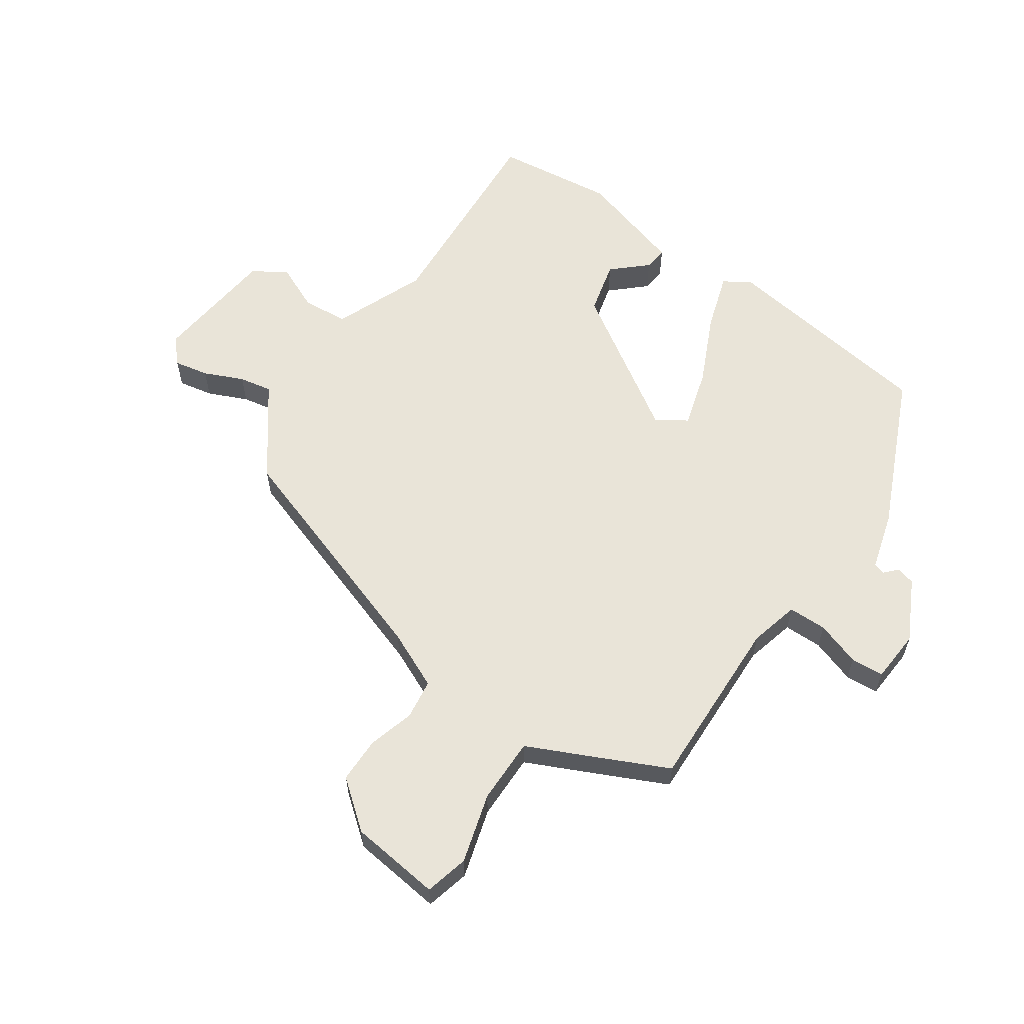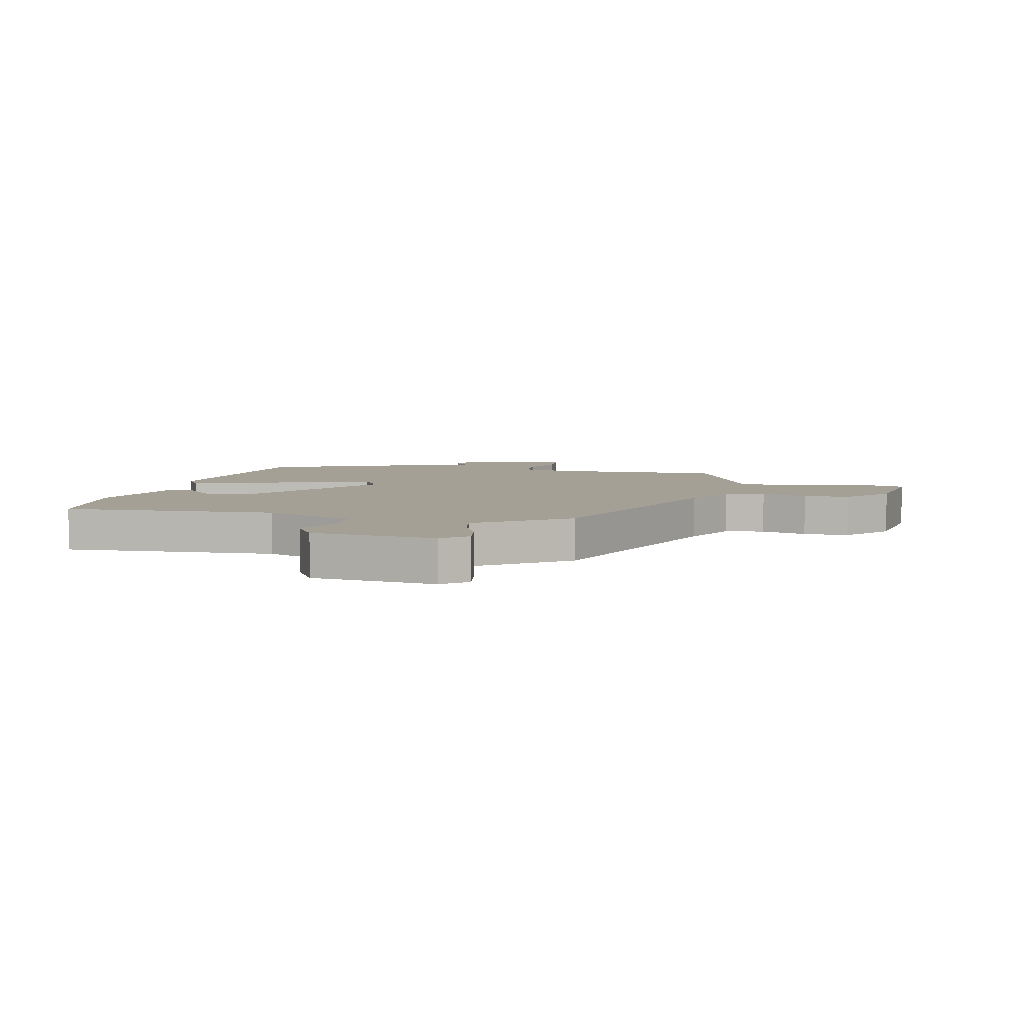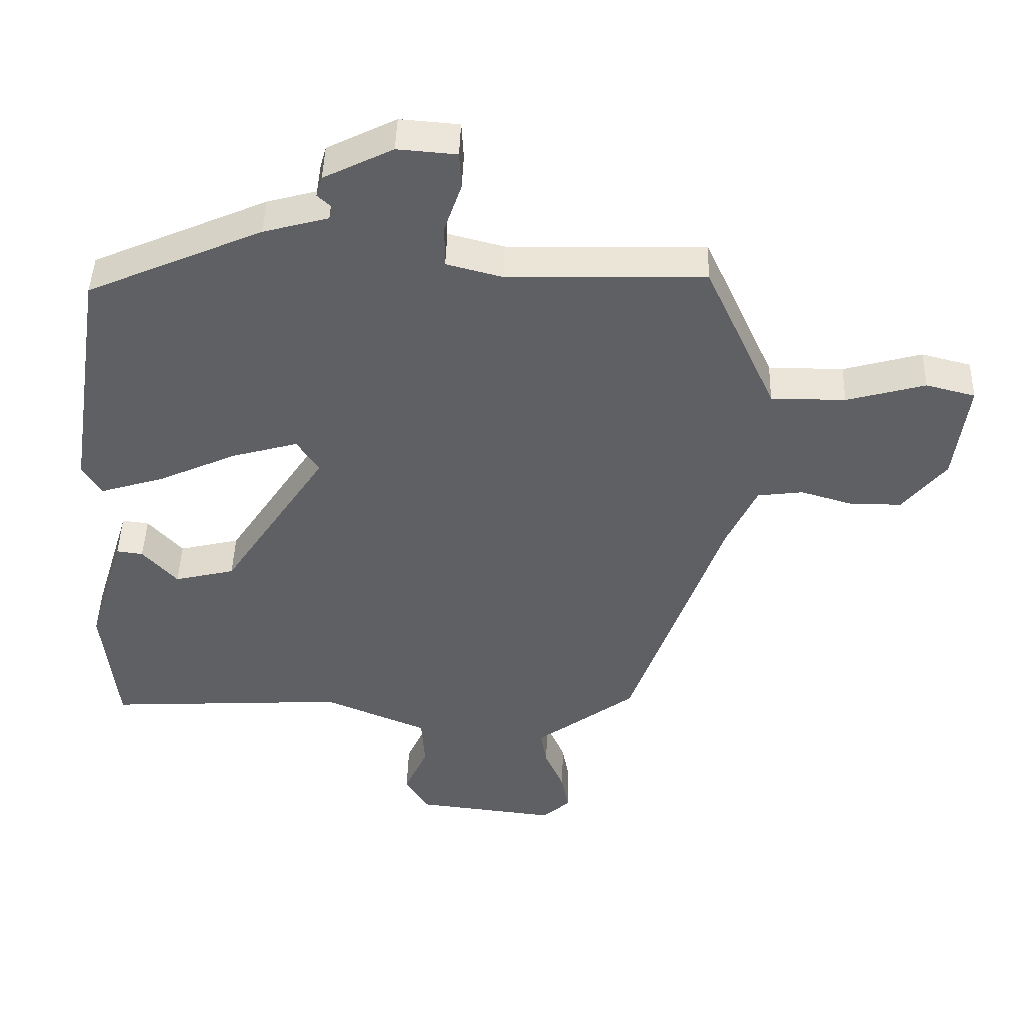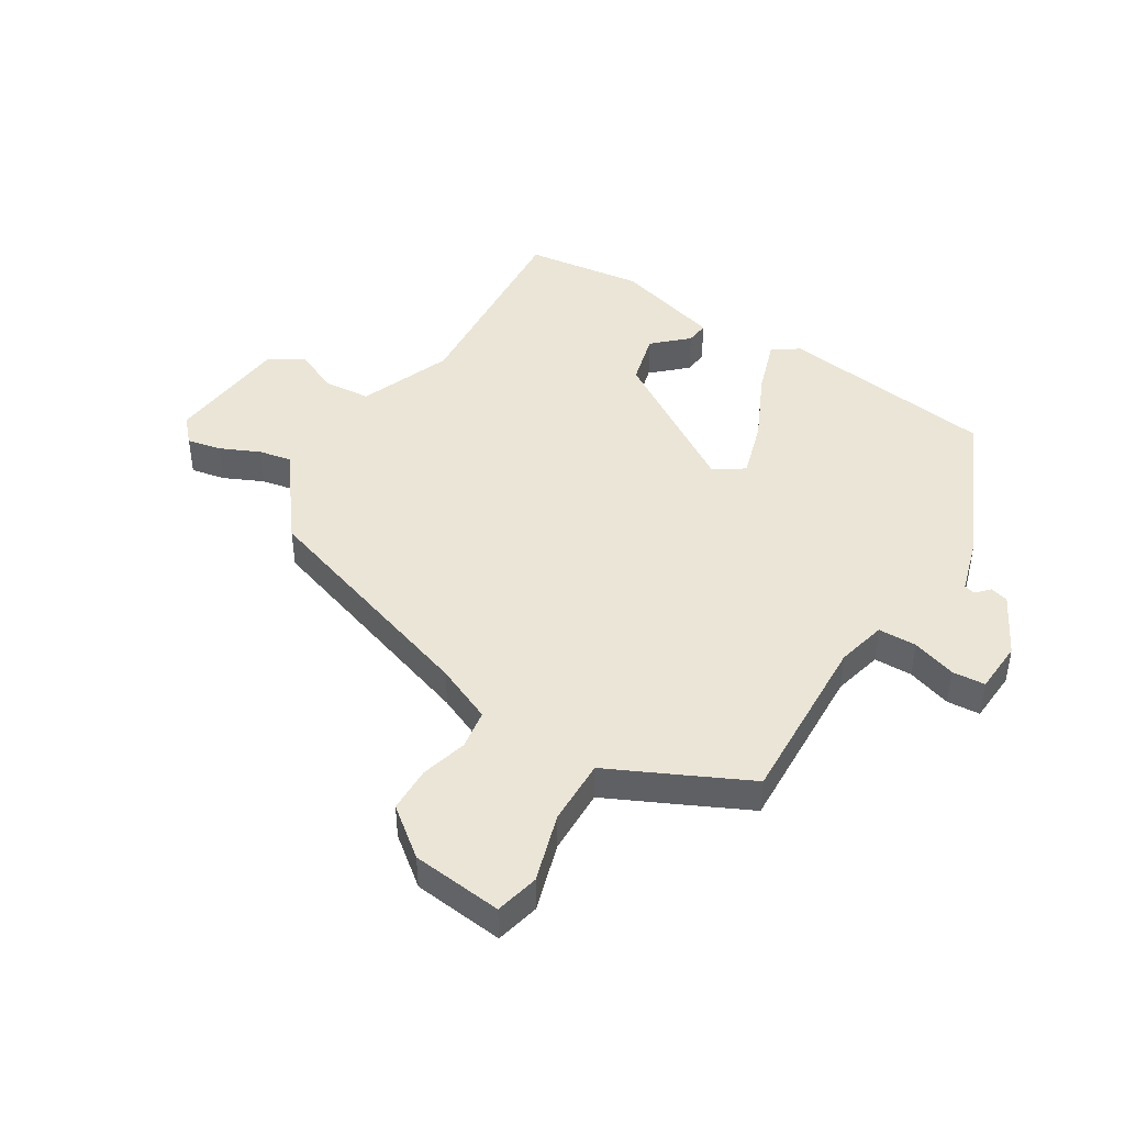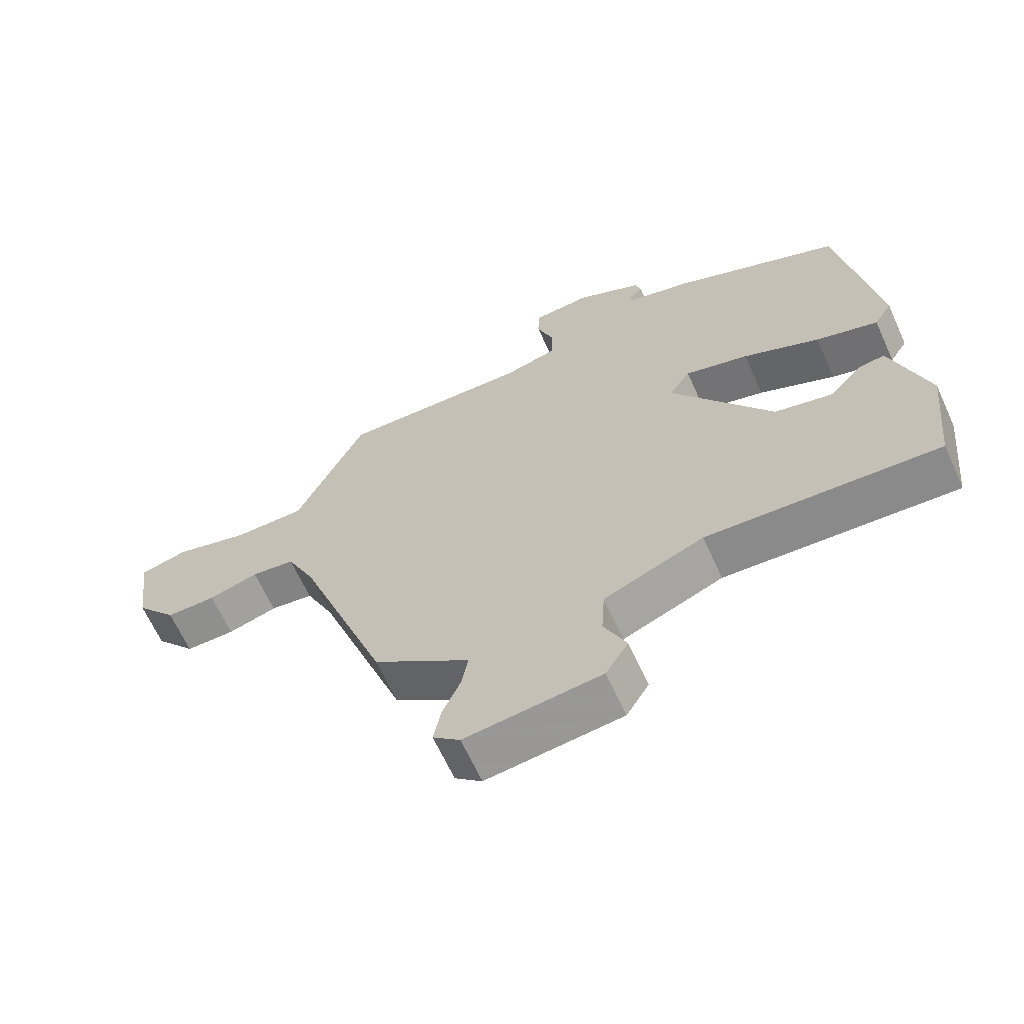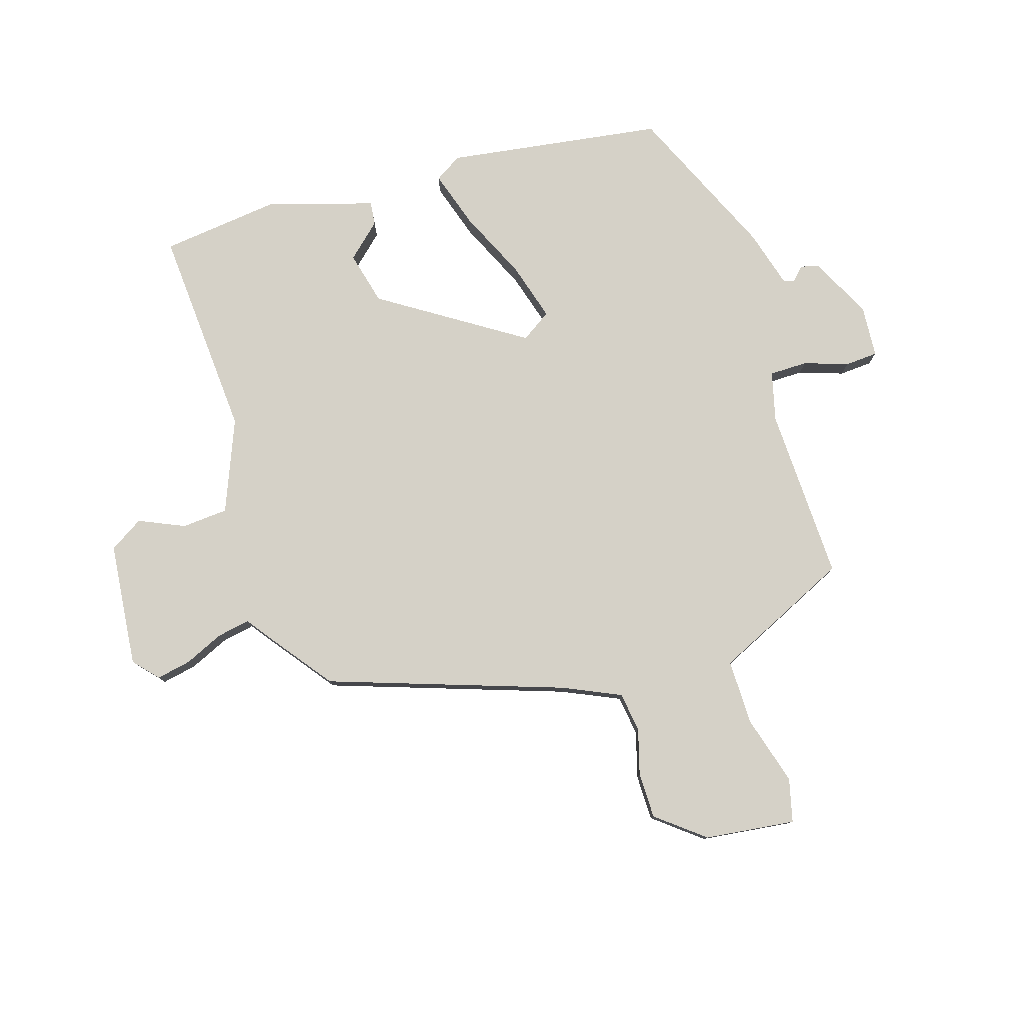
<metadata>
{"format":"obj","ext":"obj","renderer":"f3d","projection":"perspective","resolution":1024,"background":"white","views":[{"elev":59.8,"azim":-56.0,"up":"+Y"},{"elev":5.8,"azim":-166.8,"up":"+Y"},{"elev":45.1,"azim":-178.3,"up":"+Z"},{"elev":44.3,"azim":-59.4,"up":"+Y"},{"elev":-65.3,"azim":24.5,"up":"+Z"},{"elev":79.3,"azim":-107.8,"up":"+Y"}]}
</metadata>
<code>
v 0.472 0.07 0.428
v 0.529 0.07 0.06
v 0.501 0.07 0.014
v 0.404 0.07 0.044
v 0.285 0.07 0.098
v 0.186 0.07 0.126
v 0.153 0.07 0.075
v 0.31 0.07 -0.164
v 0.401 0.07 -0.186
v 0.453 0.07 -0.128
v 0.493 0.07 -0.123
v 0.549 0.07 -0.305
v 0.527 0.07 -0.507
v 0.166 0.07 -0.487
v 0.01 0.07 -0.552
v 0.005 0.07 -0.631
v 0.04 0.07 -0.708
v 0.005 0.07 -0.766
v -0.207 0.07 -0.79
v -0.249 0.07 -0.753
v -0.238 0.07 -0.694
v -0.209 0.07 -0.627
v -0.199 0.07 -0.571
v -0.242 0.07 -0.54
v -0.35 0.07 -0.46
v -0.49 0.07 -0.062
v -0.535 0.07 0.035
v -0.603 0.07 0.044
v -0.681 0.07 0.021
v -0.759 0.07 0.021
v -0.824 0.07 0.101
v -0.844 0.07 0.255
v -0.77 0.07 0.274
v -0.652 0.07 0.241
v -0.54 0.07 0.241
v -0.486 0.07 0.36
v -0.433 0.07 0.475
v -0.136 0.07 0.468
v -0.052 0.07 0.49
v -0.052 0.07 0.555
v -0.078 0.07 0.63
v -0.075 0.07 0.686
v 0.014 0.07 0.693
v 0.118 0.07 0.641
v 0.127 0.07 0.61
v 0.105 0.07 0.589
v 0.111 0.07 0.57
v 0.209 0.07 0.543
v 0.472 0 0.428
v 0.529 0 0.06
v 0.501 0 0.014
v 0.404 0 0.044
v 0.285 0 0.098
v 0.186 0 0.126
v 0.153 0 0.075
v 0.31 0 -0.164
v 0.401 0 -0.186
v 0.453 0 -0.128
v 0.493 0 -0.123
v 0.549 0 -0.305
v 0.527 0 -0.507
v 0.166 0 -0.487
v 0.01 0 -0.552
v 0.005 0 -0.631
v 0.04 0 -0.708
v 0.005 0 -0.766
v -0.207 0 -0.79
v -0.249 0 -0.753
v -0.238 0 -0.694
v -0.209 0 -0.627
v -0.199 0 -0.571
v -0.242 0 -0.54
v -0.35 0 -0.46
v -0.49 0 -0.062
v -0.535 0 0.035
v -0.603 0 0.044
v -0.681 0 0.021
v -0.759 0 0.021
v -0.824 0 0.101
v -0.844 0 0.255
v -0.77 0 0.274
v -0.652 0 0.241
v -0.54 0 0.241
v -0.486 0 0.36
v -0.433 0 0.475
v -0.136 0 0.468
v -0.052 0 0.49
v -0.052 0 0.555
v -0.078 0 0.63
v -0.075 0 0.686
v 0.014 0 0.693
v 0.118 0 0.641
v 0.127 0 0.61
v 0.105 0 0.589
v 0.111 0 0.57
v 0.209 0 0.543
f 3 4 5
f 2 3 5
f 1 2 5
f 48 1 5
f 47 48 5
f 44 45 46
f 43 44 46
f 42 43 46
f 41 42 46
f 40 41 46
f 39 40 46 47
f 35 36 37 38
f 35 38 39
f 32 33 34
f 31 32 34
f 30 31 34
f 29 30 34
f 28 29 34
f 27 28 34 35
f 35 39 47
f 27 35 47
f 26 27 47
f 25 26 47
f 24 25 47
f 23 24 47
f 20 21 22
f 19 20 22
f 18 19 22
f 17 18 22
f 16 17 22
f 15 16 22 23
f 12 13 14
f 11 12 14
f 10 11 14
f 9 10 14
f 14 15 23
f 9 14 23
f 8 9 23
f 47 5 6
f 47 6 7
f 23 47 7
f 7 8 23
f 53 52 51
f 53 51 50
f 53 50 49
f 53 49 96
f 53 96 95
f 94 93 92
f 94 92 91
f 94 91 90
f 94 90 89
f 94 89 88
f 95 94 88 87
f 86 85 84 83
f 87 86 83
f 82 81 80
f 82 80 79
f 82 79 78
f 82 78 77
f 82 77 76
f 83 82 76 75
f 95 87 83
f 95 83 75
f 95 75 74
f 95 74 73
f 95 73 72
f 95 72 71
f 70 69 68
f 70 68 67
f 70 67 66
f 70 66 65
f 70 65 64
f 71 70 64 63
f 62 61 60
f 62 60 59
f 62 59 58
f 62 58 57
f 71 63 62
f 71 62 57
f 71 57 56
f 54 53 95
f 55 54 95
f 55 95 71
f 71 56 55
f 1 49 50 2
f 2 50 51 3
f 3 51 52 4
f 4 52 53 5
f 5 53 54 6
f 6 54 55 7
f 7 55 56 8
f 8 56 57 9
f 9 57 58 10
f 10 58 59 11
f 11 59 60 12
f 12 60 61 13
f 13 61 62 14
f 14 62 63 15
f 15 63 64 16
f 16 64 65 17
f 17 65 66 18
f 18 66 67 19
f 19 67 68 20
f 20 68 69 21
f 21 69 70 22
f 22 70 71 23
f 23 71 72 24
f 24 72 73 25
f 25 73 74 26
f 26 74 75 27
f 27 75 76 28
f 28 76 77 29
f 29 77 78 30
f 30 78 79 31
f 31 79 80 32
f 32 80 81 33
f 33 81 82 34
f 34 82 83 35
f 35 83 84 36
f 36 84 85 37
f 37 85 86 38
f 38 86 87 39
f 39 87 88 40
f 40 88 89 41
f 41 89 90 42
f 42 90 91 43
f 43 91 92 44
f 44 92 93 45
f 45 93 94 46
f 46 94 95 47
f 47 95 96 48
f 48 96 49 1

</code>
